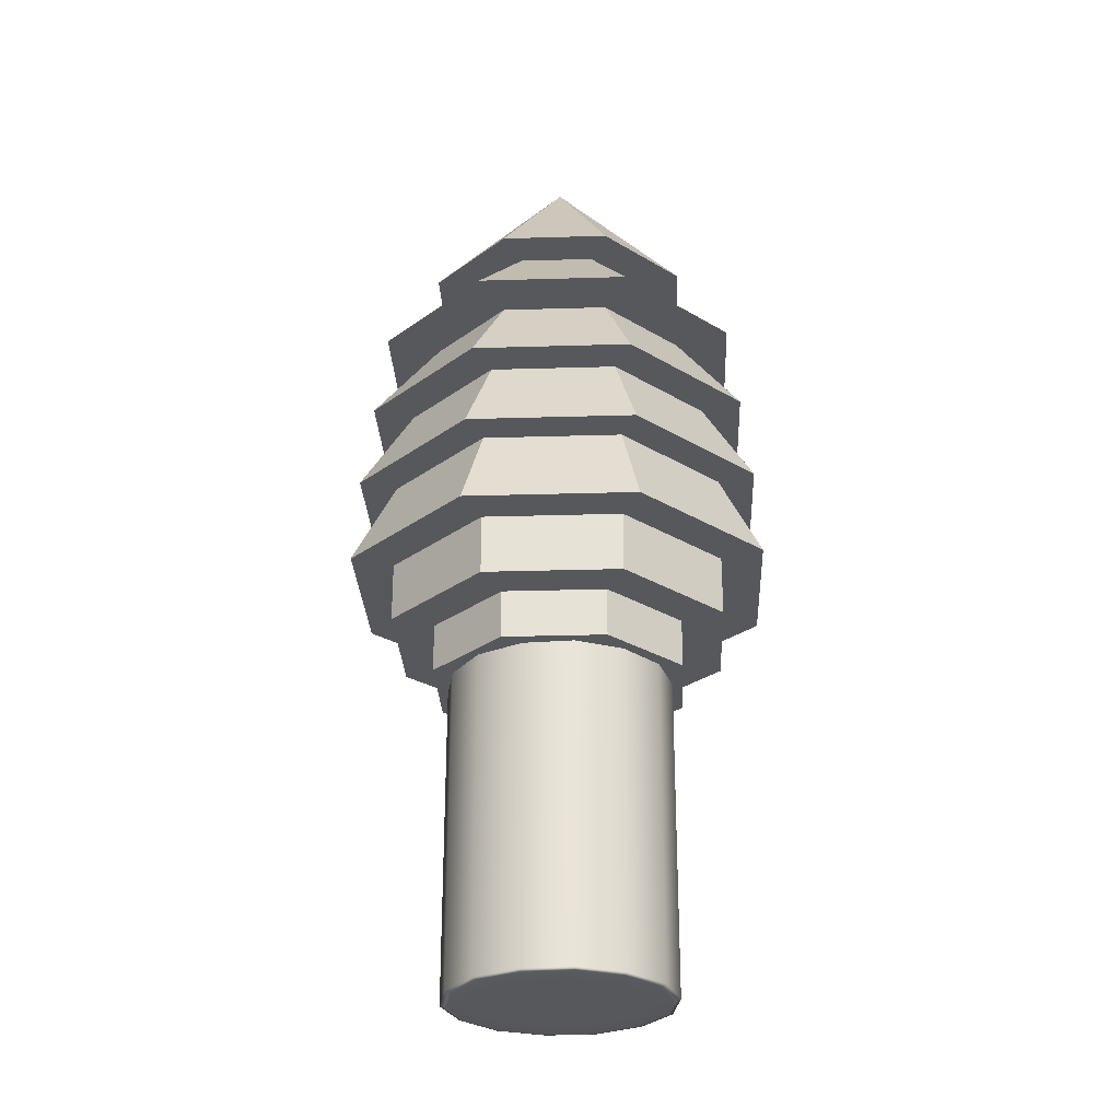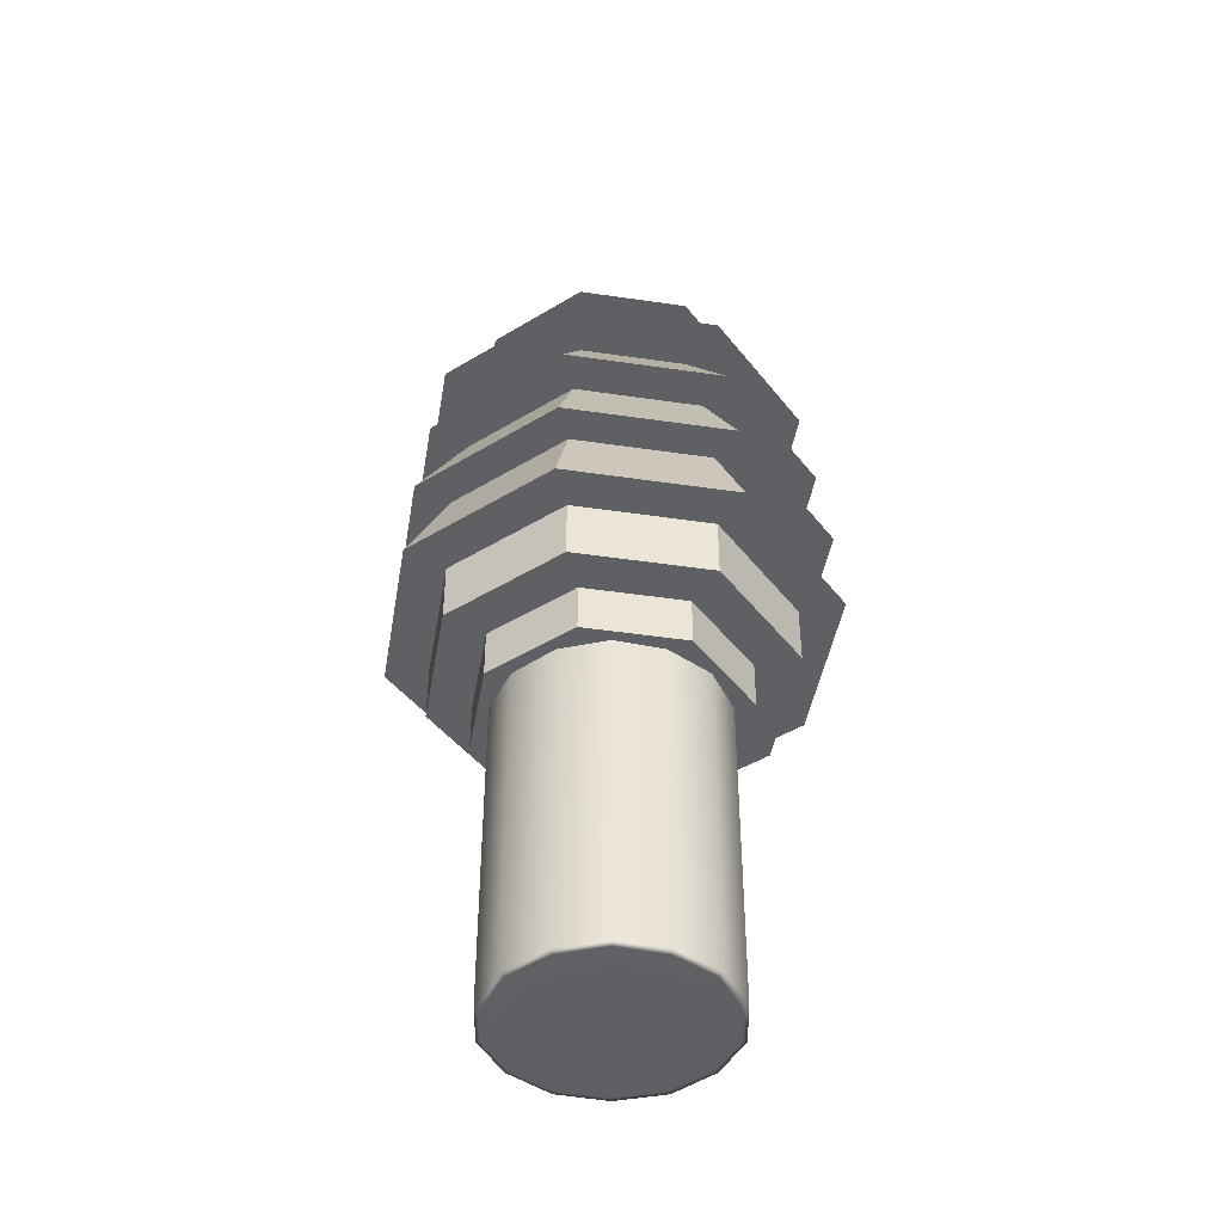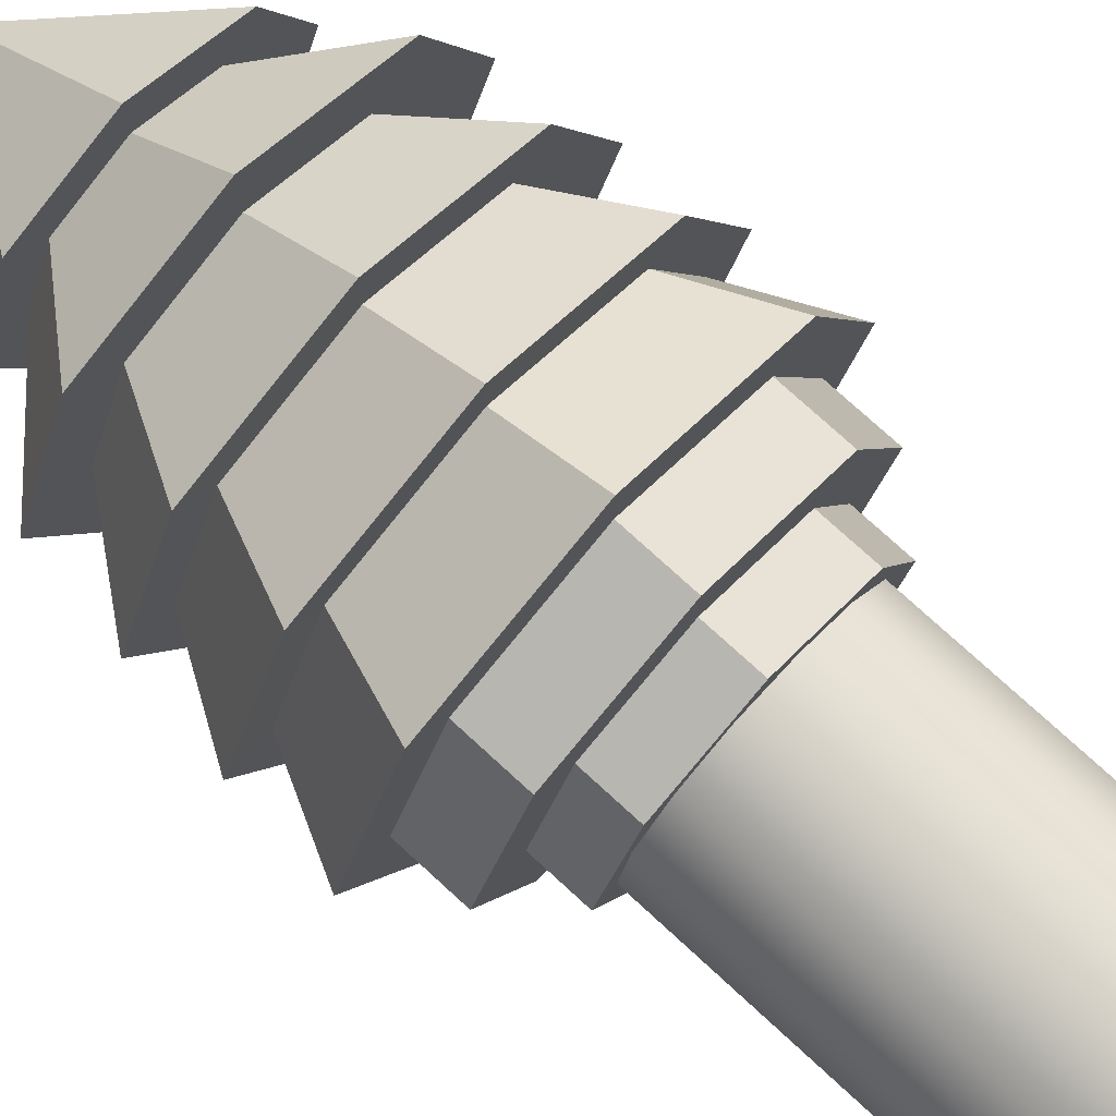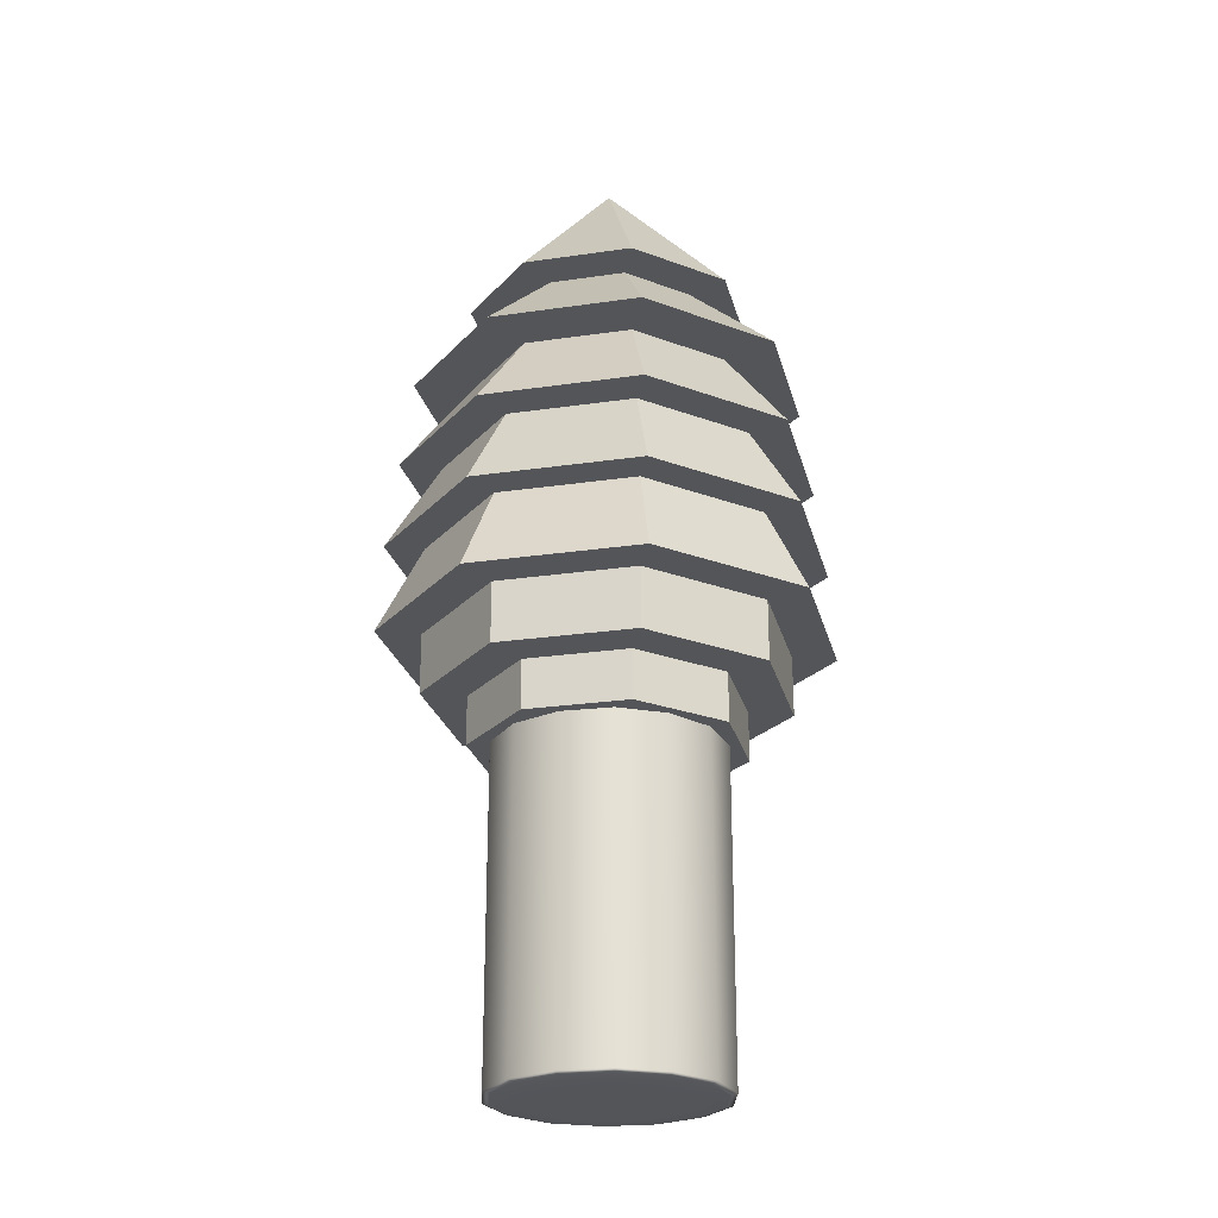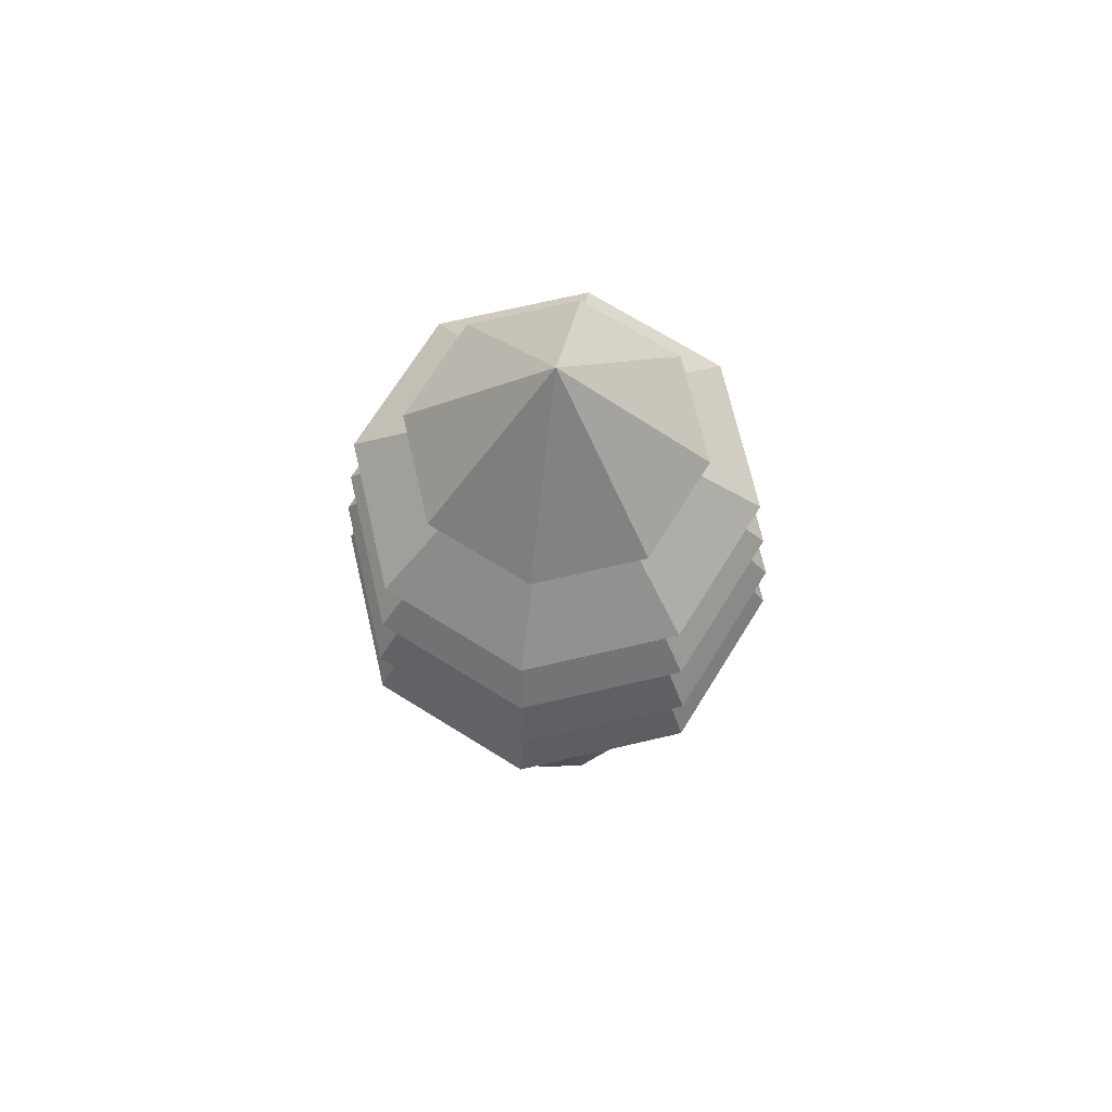
<metadata>
{"format":"obj","ext":"obj","renderer":"f3d","projection":"perspective","resolution":1024,"background":"white","views":[{"elev":-28.1,"azim":-19.9,"up":"+Y"},{"elev":-44.7,"azim":-167.2,"up":"+Y"},{"elev":75.2,"azim":-47.4,"up":"+Z"},{"elev":-24.7,"azim":36.0,"up":"+Y"},{"elev":70.5,"azim":-80.6,"up":"+Y"}]}
</metadata>
<code>
g default
v 3.9 0.03793 -0.06006
v 3.835 0.03793 -0.0749
v 3.783 0.03793 -0.03333
v 3.783 0.03793 0.03333
v 3.835 0.03793 0.0749
v 3.9 0.03793 0.06006
v 3.929 0.03793 0
v 3.94 0.03862 -0.1106
v 3.821 0.03862 -0.1379
v 3.725 0.03862 -0.06135
v 3.725 0.03862 0.06135
v 3.821 0.03862 0.1379
v 3.94 0.03862 0.1106
v 3.994 0.03862 0
v 3.94 0.7181 -0.1106
v 3.821 0.7181 -0.1379
v 3.725 0.7181 -0.06135
v 3.725 0.7181 0.06135
v 3.821 0.7181 0.1379
v 3.94 0.7181 0.1106
v 3.994 0.7181 0
v 3.9 0.7184 -0.06006
v 3.835 0.7184 -0.0749
v 3.783 0.7184 -0.03333
v 3.783 0.7184 0.03333
v 3.835 0.7184 0.0749
v 3.9 0.7184 0.06006
v 3.929 0.7184 0
v 3.852 0.03793 -0
v 3.852 0.7184 0
v 3.87 0.03793 -0.07751
v 3.923 0.03793 -0.08844
v 3.827 0.03793 -0.1103
v 3.883 0.03862 -0.1371
v 3.803 0.03793 -0.06216
v 3.75 0.03793 -0.04908
v 3.764 0.03862 -0.11
v 3.773 0.03793 -0
v 3.75 0.03793 0.04908
v 3.712 0.03862 -0
v 3.803 0.03793 0.06216
v 3.827 0.03793 0.1103
v 3.764 0.03862 0.11
v 3.87 0.03793 0.07751
v 3.923 0.03793 0.08844
v 3.883 0.03862 0.1371
v 3.924 0.03793 0.0345
v 3.965 0.03793 0
v 3.979 0.03862 0.06102
v 3.924 0.03793 -0.0345
v 3.979 0.03862 -0.06102
v 3.946 0.0407 -0.1179
v 3.819 0.0407 -0.147
v 3.716 0.0407 -0.06544
v 3.716 0.0407 0.06544
v 3.819 0.0407 0.147
v 3.946 0.0407 0.1179
v 4.003 0.0407 0
v 3.946 0.717 -0.1179
v 3.819 0.717 -0.147
v 3.883 0.7181 -0.1371
v 3.716 0.717 -0.06544
v 3.764 0.7181 -0.11
v 3.716 0.717 0.06544
v 3.712 0.7181 -0
v 3.819 0.717 0.147
v 3.764 0.7181 0.11
v 3.946 0.717 0.1179
v 3.883 0.7181 0.1371
v 4.003 0.717 0
v 3.979 0.7181 0.06102
v 3.979 0.7181 -0.06102
v 3.923 0.7184 -0.08844
v 3.827 0.7184 -0.1103
v 3.87 0.7184 -0.07751
v 3.75 0.7184 -0.04908
v 3.803 0.7184 -0.06216
v 3.75 0.7184 0.04908
v 3.773 0.7184 -0
v 3.827 0.7184 0.1103
v 3.803 0.7184 0.06216
v 3.923 0.7184 0.08844
v 3.87 0.7184 0.07751
v 3.965 0.7184 0
v 3.924 0.7184 0.0345
v 3.924 0.7184 -0.0345
v 3.842 0.03793 -0.04372
v 3.88 0.03793 -0.03506
v 3.812 0.03793 -0.01946
v 3.812 0.03793 0.01946
v 3.842 0.03793 0.04372
v 3.88 0.03793 0.03506
v 3.897 0.03793 0
v 3.88 0.7184 -0.03506
v 3.842 0.7184 -0.04372
v 3.812 0.7184 -0.01946
v 3.812 0.7184 0.01946
v 3.842 0.7184 0.04372
v 3.88 0.7184 0.03506
v 3.897 0.7184 0
v 3.877 0.03793 -0.1097
v 3.782 0.03793 -0.08796
v 3.74 0.03793 -0
v 3.782 0.03793 0.08796
v 3.877 0.03793 0.1097
v 3.954 0.03793 0.04881
v 3.954 0.03793 -0.04881
v 3.886 0.0407 -0.1462
v 3.759 0.0407 -0.1173
v 3.702 0.0407 -0
v 3.759 0.0407 0.1173
v 3.886 0.0407 0.1462
v 3.987 0.0407 0.06509
v 3.987 0.0407 -0.06509
v 3.886 0.717 -0.1462
v 3.759 0.717 -0.1173
v 3.702 0.717 -0
v 3.759 0.717 0.1173
v 3.886 0.717 0.1462
v 3.987 0.717 0.06509
v 3.987 0.717 -0.06509
v 3.877 0.7184 -0.1097
v 3.782 0.7184 -0.08796
v 3.74 0.7184 -0
v 3.782 0.7184 0.08796
v 3.877 0.7184 0.1097
v 3.954 0.7184 0.04881
v 3.954 0.7184 -0.04881
v 3.863 0.03793 -0.04875
v 3.821 0.03793 -0.03909
v 3.802 0.03793 -0
v 3.821 0.03793 0.03909
v 3.863 0.03793 0.04875
v 3.897 0.03793 0.0217
v 3.897 0.03793 -0.0217
v 3.863 0.7184 -0.04875
v 3.821 0.7184 -0.03909
v 3.802 0.7184 -0
v 3.821 0.7184 0.03909
v 3.863 0.7184 0.04875
v 3.897 0.7184 0.0217
v 3.897 0.7184 -0.0217
g pCylinder4
f 1 31 101 32
f 31 2 33 101
f 101 33 9 34
f 32 101 34 8
f 2 35 102 33
f 35 3 36 102
f 102 36 10 37
f 33 102 37 9
f 3 38 103 36
f 38 4 39 103
f 103 39 11 40
f 36 103 40 10
f 4 41 104 39
f 41 5 42 104
f 104 42 12 43
f 39 104 43 11
f 5 44 105 42
f 44 6 45 105
f 105 45 13 46
f 42 105 46 12
f 6 47 106 45
f 47 7 48 106
f 106 48 14 49
f 45 106 49 13
f 7 50 107 48
f 50 1 32 107
f 107 32 8 51
f 48 107 51 14
f 8 34 108 52
f 34 9 53 108
f 9 37 109 53
f 37 10 54 109
f 10 40 110 54
f 40 11 55 110
f 11 43 111 55
f 43 12 56 111
f 12 46 112 56
f 46 13 57 112
f 13 49 113 57
f 49 14 58 113
f 14 51 114 58
f 51 8 52 114
f 115 59 52 108
f 60 115 108 53
f 115 60 16 61
f 59 115 61 15
f 116 60 53 109
f 62 116 109 54
f 116 62 17 63
f 60 116 63 16
f 117 62 54 110
f 64 117 110 55
f 117 64 18 65
f 62 117 65 17
f 118 64 55 111
f 66 118 111 56
f 118 66 19 67
f 64 118 67 18
f 119 66 56 112
f 57 68 119 112
f 119 68 20 69
f 66 119 69 19
f 120 68 57 113
f 70 120 113 58
f 120 70 21 71
f 68 120 71 20
f 121 70 58 114
f 59 121 114 52
f 121 59 15 72
f 70 121 72 21
f 15 61 122 73
f 61 16 74 122
f 122 74 23 75
f 73 122 75 22
f 16 63 123 74
f 63 17 76 123
f 123 76 24 77
f 74 123 77 23
f 17 65 124 76
f 65 18 78 124
f 124 78 25 79
f 76 124 79 24
f 18 67 125 78
f 67 19 80 125
f 125 80 26 81
f 78 125 81 25
f 19 69 126 80
f 69 20 82 126
f 126 82 27 83
f 80 126 83 26
f 20 71 127 82
f 71 21 84 127
f 127 84 28 85
f 82 127 85 27
f 21 72 128 84
f 72 15 73 128
f 128 73 22 86
f 84 128 86 28
f 2 31 129 87
f 1 88 129 31
f 29 87 129 88
f 3 35 130 89
f 2 87 130 35
f 29 89 130 87
f 4 38 131 90
f 3 89 131 38
f 29 90 131 89
f 5 41 132 91
f 4 90 132 41
f 29 91 132 90
f 6 44 133 92
f 5 91 133 44
f 29 92 133 91
f 7 47 134 93
f 6 92 134 47
f 29 93 134 92
f 1 50 135 88
f 7 93 135 50
f 29 88 135 93
f 22 75 136 94
f 23 95 136 75
f 30 94 136 95
f 23 77 137 95
f 24 96 137 77
f 30 95 137 96
f 24 79 138 96
f 25 97 138 79
f 30 96 138 97
f 25 81 139 97
f 26 98 139 81
f 30 97 139 98
f 26 83 140 98
f 27 99 140 83
f 30 98 140 99
f 27 85 141 99
f 28 100 141 85
f 30 99 141 100
f 28 86 142 100
f 22 94 142 86
f 30 100 142 94
g default
v 4.019 0.6106 -0.1666
v 3.852 0.6106 -0.2357
v 3.686 0.6106 -0.1666
v 3.617 0.6106 0
v 3.686 0.6106 0.1666
v 3.852 0.6106 0.2357
v 4.019 0.6106 0.1666
v 4.088 0.6106 0
v 4.06 0.6106 -0.2083
v 3.852 0.6106 -0.2946
v 3.644 0.6106 -0.2083
v 3.558 0.6106 0
v 3.644 0.6106 0.2083
v 3.852 0.6106 0.2946
v 4.06 0.6106 0.2083
v 4.147 0.6106 0
v 4.019 0.7284 -0.1666
v 3.852 0.7284 -0.2357
v 3.686 0.7284 -0.1666
v 3.617 0.7284 0
v 3.686 0.7284 0.1666
v 3.852 0.7284 0.2357
v 4.019 0.7284 0.1666
v 4.088 0.7284 0
v 3.977 0.8462 -0.125
v 3.852 0.8462 -0.1768
v 3.727 0.8462 -0.125
v 3.675 0.8462 0
v 3.727 0.8462 0.125
v 3.852 0.8462 0.1768
v 3.977 0.8462 0.125
v 4.029 0.8462 0
v 3.936 0.9641 -0.08332
v 3.852 0.9641 -0.1178
v 3.769 0.9641 -0.08332
v 3.734 0.9641 0
v 3.769 0.9641 0.08332
v 3.852 0.9641 0.1178
v 3.936 0.9641 0.08332
v 3.97 0.9641 0
v 3.894 1.082 -0.04166
v 3.852 1.082 -0.05892
v 3.811 1.082 -0.04166
v 3.793 1.082 0
v 3.811 1.082 0.04166
v 3.852 1.082 0.05892
v 3.894 1.082 0.04166
v 3.911 1.082 0
v 3.852 0.5312 -0.1178
v 3.936 0.5312 -0.08332
v 3.769 0.5312 -0.08332
v 3.734 0.5312 0
v 3.769 0.5312 0.08332
v 3.852 0.5312 0.1178
v 3.936 0.5312 0.08332
v 3.97 0.5312 0
v 3.852 0.5312 -0.1768
v 3.977 0.5312 -0.125
v 3.727 0.5312 -0.125
v 3.675 0.5312 0
v 3.727 0.5312 0.125
v 3.852 0.5312 0.1768
v 3.977 0.5312 0.125
v 4.029 0.5312 0
v 3.852 0.5312 -0.2357
v 4.019 0.5312 -0.1666
v 3.686 0.5312 -0.1666
v 3.617 0.5312 0
v 3.686 0.5312 0.1666
v 3.852 0.5312 0.2357
v 4.019 0.5312 0.1666
v 4.088 0.5312 0
v 3.936 0.5312 -0.08332
v 3.852 0.5312 -0.1178
v 3.852 0.5312 -0.1768
v 3.977 0.5312 -0.125
v 3.769 0.5312 -0.08332
v 3.727 0.5312 -0.125
v 3.734 0.5312 0
v 3.675 0.5312 0
v 3.769 0.5312 0.08332
v 3.727 0.5312 0.125
v 3.852 0.5312 0.1178
v 3.852 0.5312 0.1768
v 3.936 0.5312 0.08332
v 3.977 0.5312 0.125
v 3.97 0.5312 0
v 4.029 0.5312 0
v 3.936 0.4666 -0.08332
v 3.852 0.4666 -0.1178
v 3.852 0.4666 -0.1768
v 3.977 0.4666 -0.125
v 3.769 0.4666 -0.08332
v 3.727 0.4666 -0.125
v 3.734 0.4666 0
v 3.675 0.4666 0
v 3.769 0.4666 0.08332
v 3.727 0.4666 0.125
v 3.852 0.4666 0.1178
v 3.852 0.4666 0.1768
v 3.936 0.4666 0.08332
v 3.977 0.4666 0.125
v 3.97 0.4666 0
v 4.029 0.4666 0
v 4.055 0.7281 -0.2032
v 3.852 0.7281 -0.2873
v 3.852 0.8466 -0.2155
v 4.005 0.8466 -0.1524
v 3.649 0.7281 -0.2032
v 3.7 0.8466 -0.1524
v 3.565 0.7281 -0
v 3.637 0.8466 -0
v 3.649 0.7281 0.2032
v 3.7 0.8466 0.1524
v 3.852 0.7281 0.2873
v 3.852 0.8466 0.2155
v 4.055 0.7281 0.2032
v 4.005 0.8466 0.1524
v 4.14 0.7281 -0
v 4.068 0.8466 -0
v 4.045 0.8461 -0.1927
v 3.852 0.8461 -0.2726
v 3.852 0.9642 -0.1817
v 3.981 0.9642 -0.1285
v 3.659 0.8461 -0.1927
v 3.724 0.9642 -0.1285
v 3.58 0.8461 0
v 3.67 0.9642 0
v 3.659 0.8461 0.1927
v 3.724 0.9642 0.1285
v 3.852 0.8461 0.2726
v 3.852 0.9642 0.1817
v 4.045 0.8461 0.1927
v 3.981 0.9642 0.1285
v 4.125 0.8461 0
v 4.034 0.9642 0
v 4.034 0.9639 -0.1822
v 3.852 0.9639 -0.2576
v 3.852 1.082 -0.1288
v 3.943 1.082 -0.09108
v 3.67 0.9639 -0.1822
v 3.761 1.082 -0.09108
v 3.595 0.9639 -0
v 3.723 1.082 -0
v 3.67 0.9639 0.1822
v 3.761 1.082 0.09108
v 3.852 0.9639 0.2576
v 3.852 1.082 0.1288
v 4.034 0.9639 0.1822
v 3.943 1.082 0.09108
v 4.11 0.9639 -0
v 3.981 1.082 -0
v 3.984 1.082 -0.1318
v 3.852 1.082 -0.1864
v 3.852 1.286 -0
v 3.72 1.082 -0.1318
v 3.666 1.082 -0
v 3.72 1.082 0.1318
v 3.852 1.082 0.1864
v 3.984 1.082 0.1318
v 4.039 1.082 -0
g pCone9
f 231 232 233 234
f 232 235 236 233
f 235 237 238 236
f 237 239 240 238
f 239 241 242 240
f 241 243 244 242
f 243 245 246 244
f 245 231 234 246
f 200 199 207 208
f 199 201 209 207
f 201 202 210 209
f 202 203 211 210
f 203 204 212 211
f 204 205 213 212
f 205 206 214 213
f 206 200 208 214
f 143 144 152 151
f 144 145 153 152
f 145 146 154 153
f 146 147 155 154
f 147 148 156 155
f 148 149 157 156
f 149 150 158 157
f 150 143 151 158
f 151 152 160 159
f 152 153 161 160
f 153 154 162 161
f 154 155 163 162
f 155 156 164 163
f 156 157 165 164
f 157 158 166 165
f 158 151 159 166
f 247 248 249 250
f 248 251 252 249
f 251 253 254 252
f 253 255 256 254
f 255 257 258 256
f 257 259 260 258
f 259 261 262 260
f 261 247 250 262
f 263 264 265 266
f 264 267 268 265
f 267 269 270 268
f 269 271 272 270
f 271 273 274 272
f 273 275 276 274
f 275 277 278 276
f 277 263 266 278
f 279 280 281 282
f 280 283 284 281
f 283 285 286 284
f 285 287 288 286
f 287 289 290 288
f 289 291 292 290
f 291 293 294 292
f 293 279 282 294
f 295 296 297
f 296 298 297
f 298 299 297
f 299 300 297
f 300 301 297
f 301 302 297
f 302 303 297
f 303 295 297
f 144 143 208 207
f 145 144 207 209
f 146 145 209 210
f 147 146 210 211
f 148 147 211 212
f 149 148 212 213
f 150 149 213 214
f 143 150 214 208
f 192 191 216 215
f 199 200 218 217
f 191 193 219 216
f 201 199 217 220
f 193 194 221 219
f 202 201 220 222
f 194 195 223 221
f 203 202 222 224
f 195 196 225 223
f 204 203 224 226
f 196 197 227 225
f 205 204 226 228
f 197 198 229 227
f 206 205 228 230
f 198 192 215 229
f 200 206 230 218
f 215 216 232 231
f 217 218 234 233
f 216 219 235 232
f 220 217 233 236
f 219 221 237 235
f 222 220 236 238
f 221 223 239 237
f 224 222 238 240
f 223 225 241 239
f 226 224 240 242
f 225 227 243 241
f 228 226 242 244
f 227 229 245 243
f 230 228 244 246
f 229 215 231 245
f 218 230 246 234
f 159 160 248 247
f 168 167 250 249
f 160 161 251 248
f 169 168 249 252
f 161 162 253 251
f 170 169 252 254
f 162 163 255 253
f 171 170 254 256
f 163 164 257 255
f 172 171 256 258
f 164 165 259 257
f 173 172 258 260
f 165 166 261 259
f 174 173 260 262
f 166 159 247 261
f 167 174 262 250
f 167 168 264 263
f 176 175 266 265
f 168 169 267 264
f 177 176 265 268
f 169 170 269 267
f 178 177 268 270
f 170 171 271 269
f 179 178 270 272
f 171 172 273 271
f 180 179 272 274
f 172 173 275 273
f 181 180 274 276
f 173 174 277 275
f 182 181 276 278
f 174 167 263 277
f 175 182 278 266
f 175 176 280 279
f 184 183 282 281
f 176 177 283 280
f 185 184 281 284
f 177 178 285 283
f 186 185 284 286
f 178 179 287 285
f 187 186 286 288
f 179 180 289 287
f 188 187 288 290
f 180 181 291 289
f 189 188 290 292
f 181 182 293 291
f 190 189 292 294
f 182 175 279 293
f 183 190 294 282
f 183 184 296 295
f 184 185 298 296
f 185 186 299 298
f 186 187 300 299
f 187 188 301 300
f 188 189 302 301
f 189 190 303 302
f 190 183 295 303

</code>
